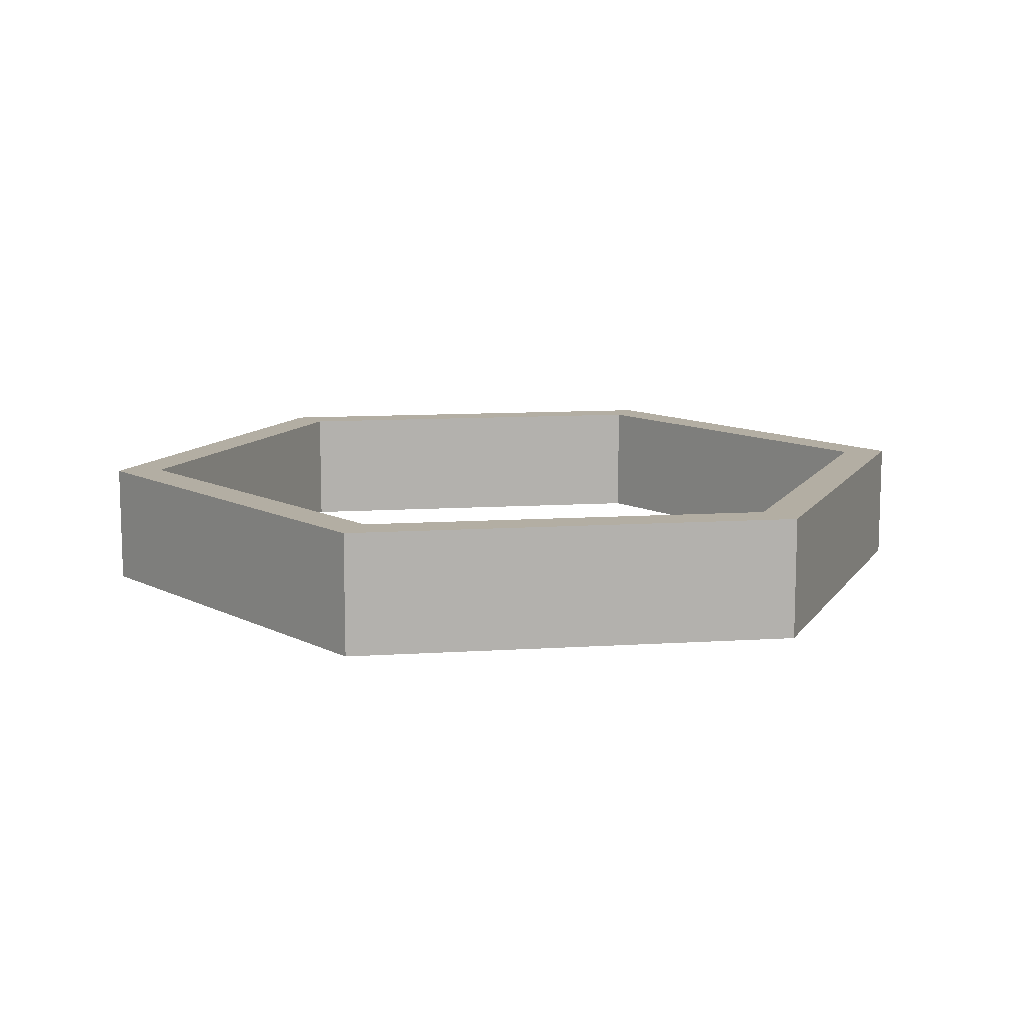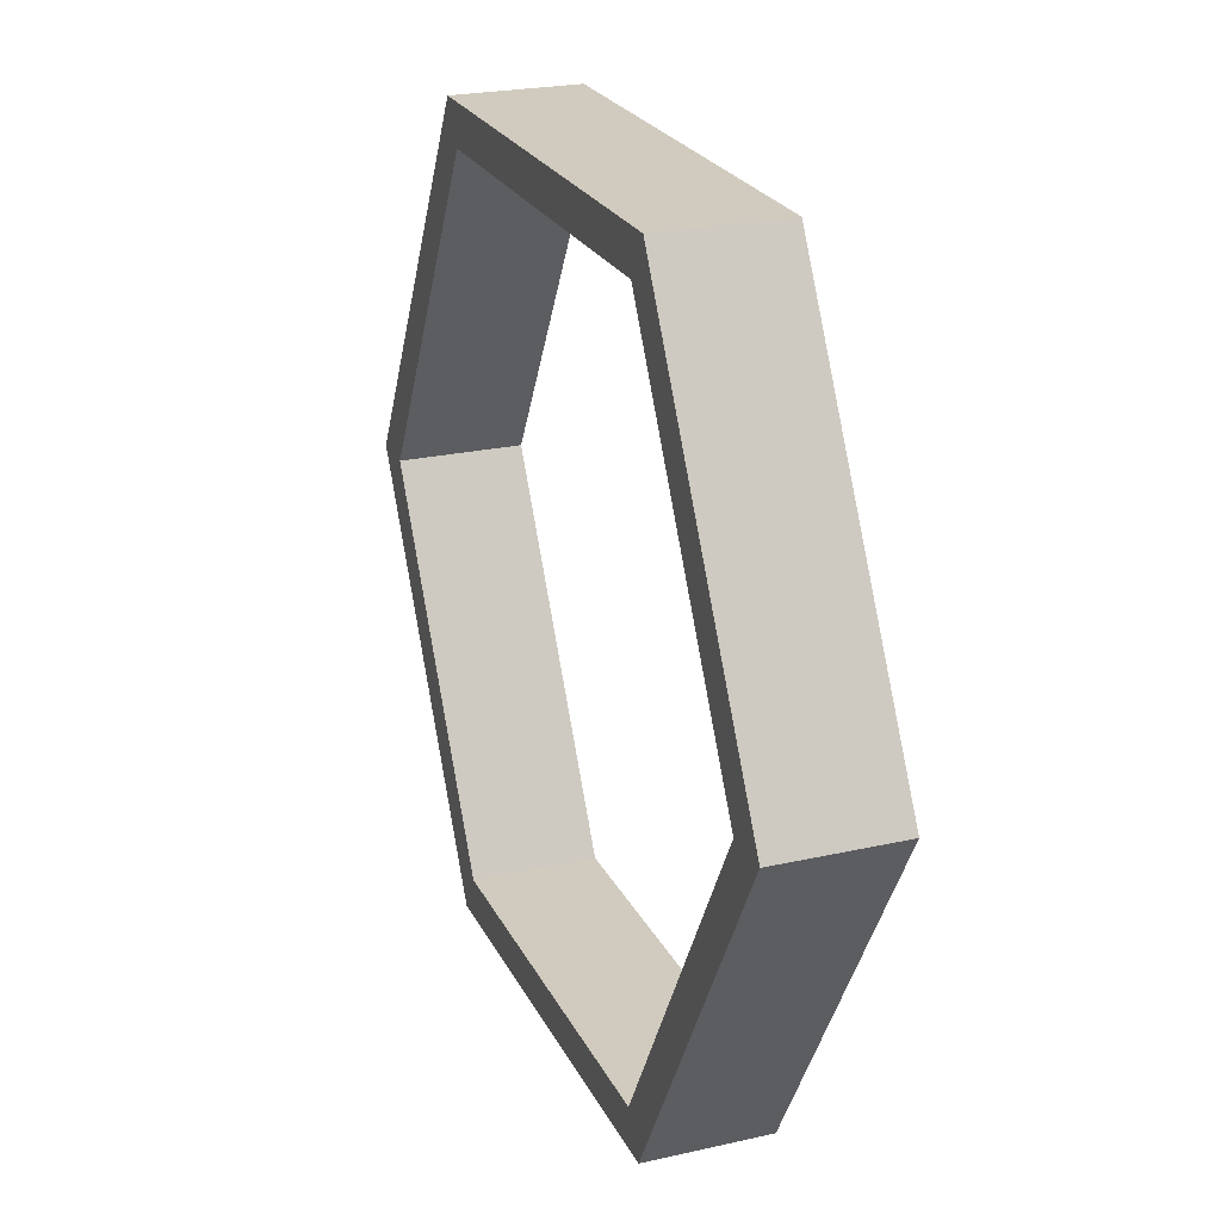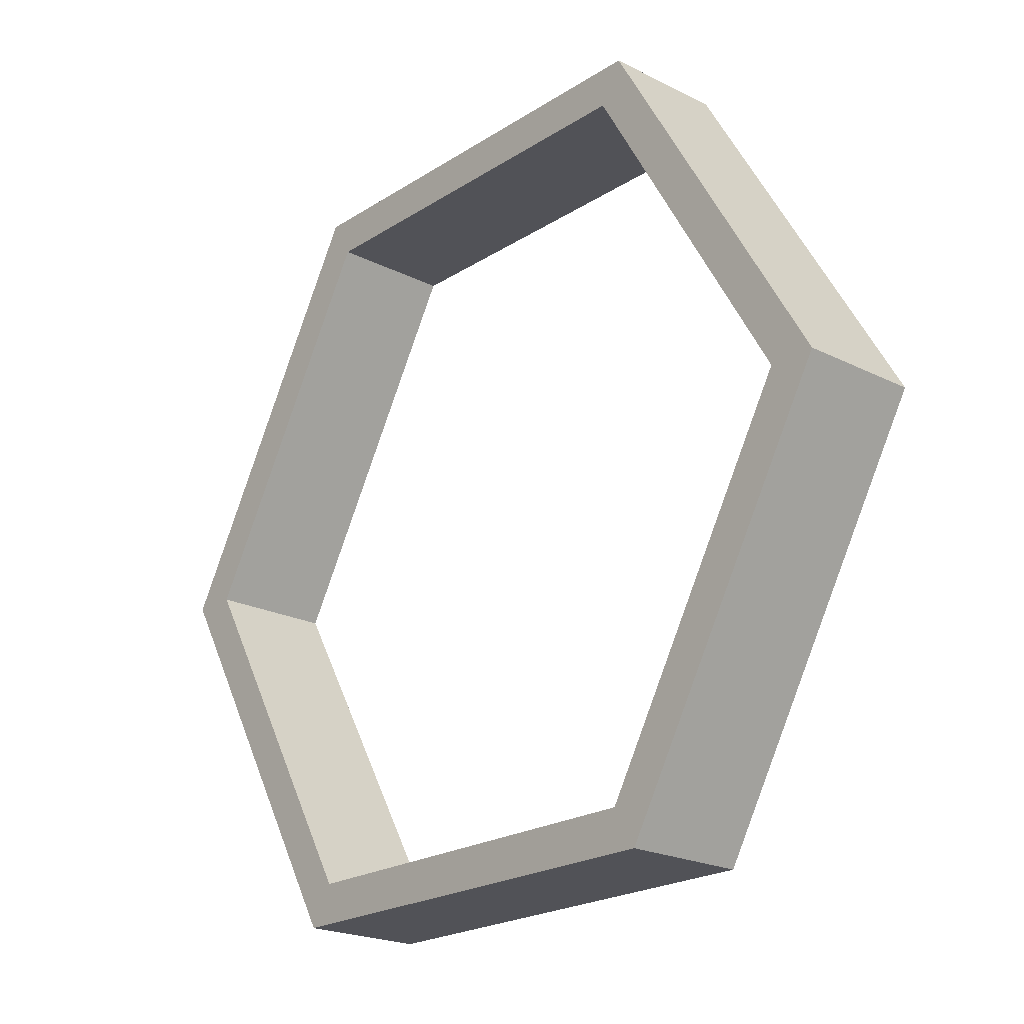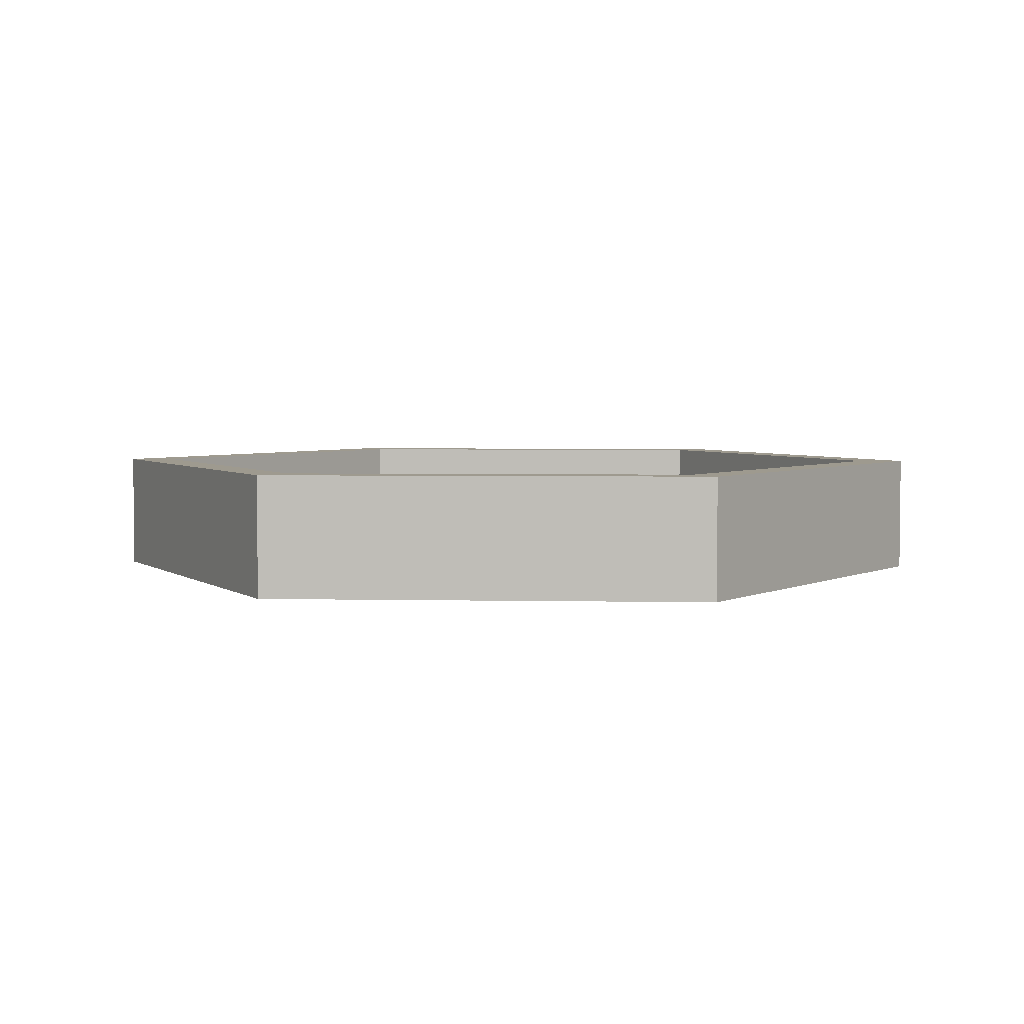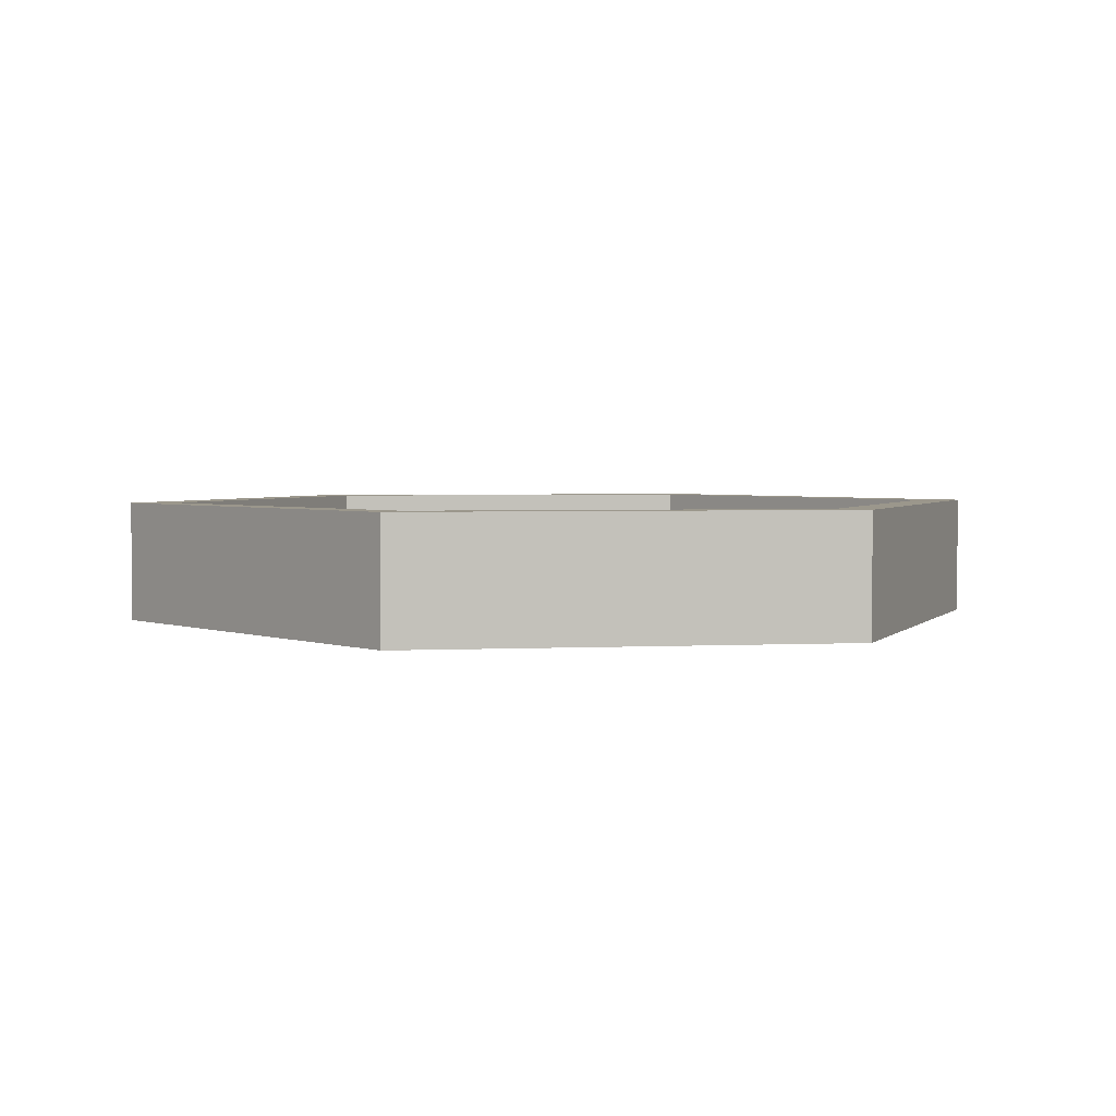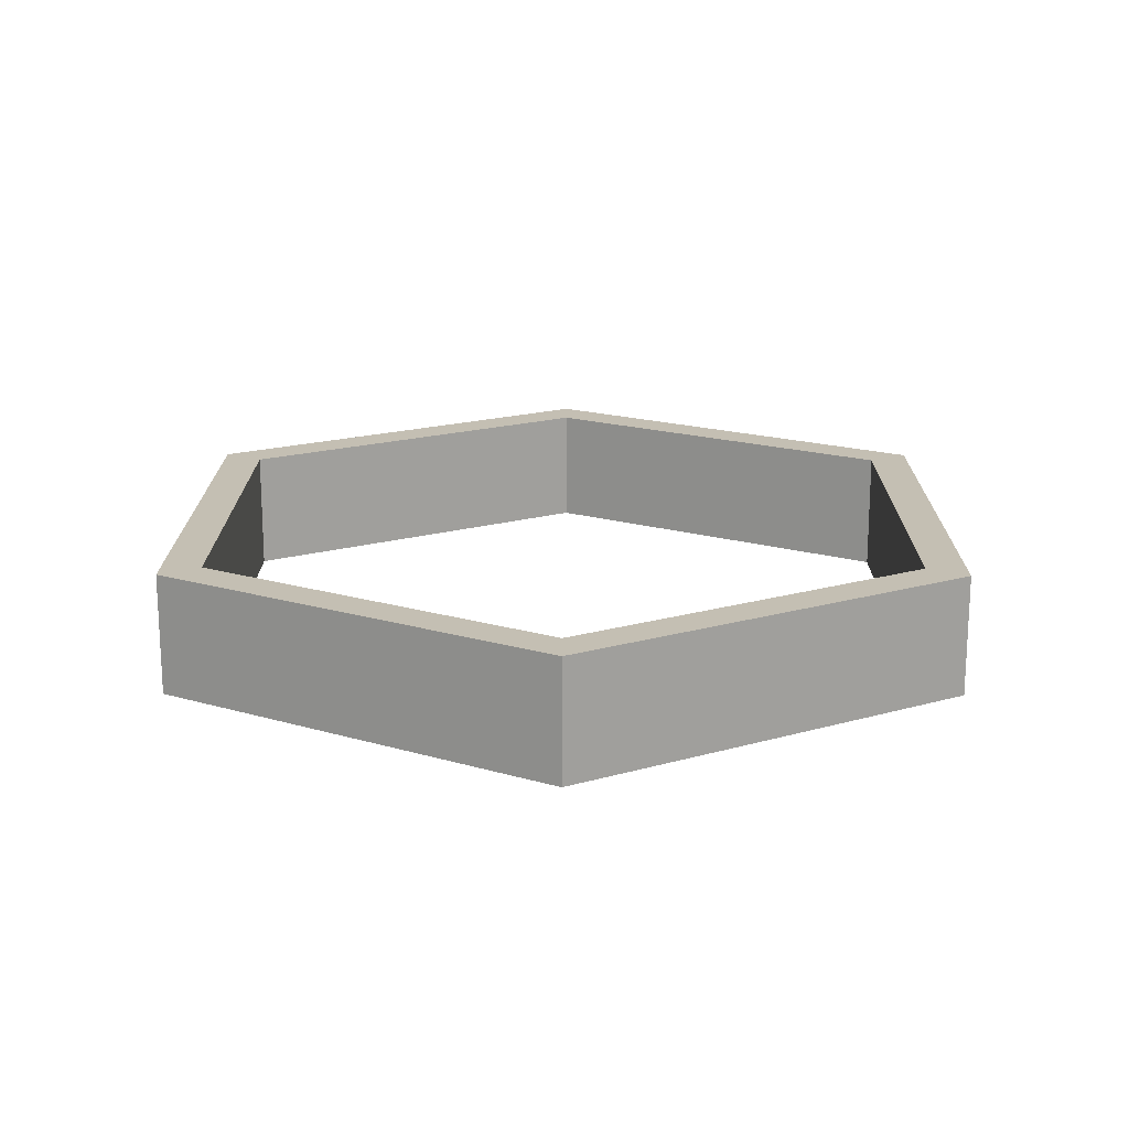
<metadata>
{"format":"obj","ext":"obj","renderer":"f3d","projection":"perspective","resolution":1024,"background":"white","views":[{"elev":11.0,"azim":51.0,"up":"+Y"},{"elev":23.6,"azim":-110.8,"up":"+Z"},{"elev":-21.6,"azim":-131.6,"up":"+Z"},{"elev":3.8,"azim":3.8,"up":"+Y"},{"elev":2.8,"azim":110.3,"up":"+Y"},{"elev":17.7,"azim":90.3,"up":"+Y"}]}
</metadata>
<code>
g ring_left
v 0.535 0.145 -0.9266
v 1.07 0.145 2.681e-06
v 0.96 0.145 2.681e-06
v 0.48 0.145 -0.8314
v 0.48 0.145 0.8314
v -0.48 0.145 0.8314
v -0.48 -0.145 0.8314
v 0.48 -0.145 0.8314
v 0.48 0.145 -0.8314
v 0.96 0.145 2.681e-06
v 0.96 -0.145 2.681e-06
v 0.48 -0.145 -0.8314
v -0.48 -0.145 -0.8314
v 0.48 -0.145 -0.8314
v 0.535 -0.145 -0.9266
v -0.535 -0.145 -0.9266
v 1.07 -0.145 2.681e-06
v 0.96 -0.145 2.681e-06
v 0.535 -0.145 0.9266
v 0.48 -0.145 0.8314
v -0.535 -0.145 0.9266
v -0.48 -0.145 0.8314
v -1.07 -0.145 2.681e-06
v -0.96 -0.145 2.681e-06
v -0.535 -0.145 -0.9266
v 0.535 -0.145 -0.9266
v 0.535 0.145 -0.9266
v -0.535 0.145 -0.9266
v 1.07 -0.145 2.681e-06
v 0.535 -0.145 0.9266
v 0.535 0.145 0.9266
v 1.07 0.145 2.681e-06
v 0.535 -0.145 -0.9266
v 1.07 -0.145 2.681e-06
v 1.07 0.145 2.681e-06
v 0.535 0.145 -0.9266
v 1.07 0.145 2.681e-06
v 0.535 0.145 0.9266
v 0.48 0.145 0.8314
v 0.96 0.145 2.681e-06
v -0.535 0.145 -0.9266
v 0.535 0.145 -0.9266
v 0.48 0.145 -0.8314
v -0.48 0.145 -0.8314
v -1.07 0.145 2.681e-06
v -0.96 0.145 2.681e-06
v -0.535 0.145 0.9266
v -0.48 0.145 0.8314
v 0.535 0.145 0.9266
v 0.48 0.145 0.8314
v -1.07 -0.145 2.681e-06
v -0.535 -0.145 -0.9266
v -0.535 0.145 -0.9266
v -1.07 0.145 2.681e-06
v 0.96 0.145 2.681e-06
v 0.48 0.145 0.8314
v 0.48 -0.145 0.8314
v 0.96 -0.145 2.681e-06
v -0.48 0.145 -0.8314
v 0.48 0.145 -0.8314
v 0.48 -0.145 -0.8314
v -0.48 -0.145 -0.8314
v -0.96 0.145 2.681e-06
v -0.48 0.145 -0.8314
v -0.48 -0.145 -0.8314
v -0.96 -0.145 2.681e-06
v -0.535 -0.145 0.9266
v -1.07 -0.145 2.681e-06
v -1.07 0.145 2.681e-06
v -0.535 0.145 0.9266
v -0.48 0.145 0.8314
v -0.96 0.145 2.681e-06
v -0.96 -0.145 2.681e-06
v -0.48 -0.145 0.8314
v 0.535 -0.145 0.9266
v -0.535 -0.145 0.9266
v -0.535 0.145 0.9266
v 0.535 0.145 0.9266
g ring_left_0
f 3 2 1
f 4 3 1
f 7 6 5
f 8 7 5
f 11 10 9
f 12 11 9
f 15 14 13
f 16 15 13
f 15 17 14
f 17 18 14
f 17 19 18
f 19 20 18
f 19 21 20
f 21 22 20
f 21 23 22
f 23 24 22
f 16 13 24
f 23 16 24
f 27 26 25
f 28 27 25
f 31 30 29
f 32 31 29
f 35 34 33
f 36 35 33
f 39 38 37
f 40 39 37
f 43 42 41
f 44 43 41
f 44 41 45
f 46 44 45
f 46 45 47
f 48 46 47
f 48 47 49
f 50 48 49
f 53 52 51
f 54 53 51
f 57 56 55
f 58 57 55
f 61 60 59
f 62 61 59
f 65 64 63
f 66 65 63
f 69 68 67
f 70 69 67
f 73 72 71
f 74 73 71
f 77 76 75
f 78 77 75

</code>
